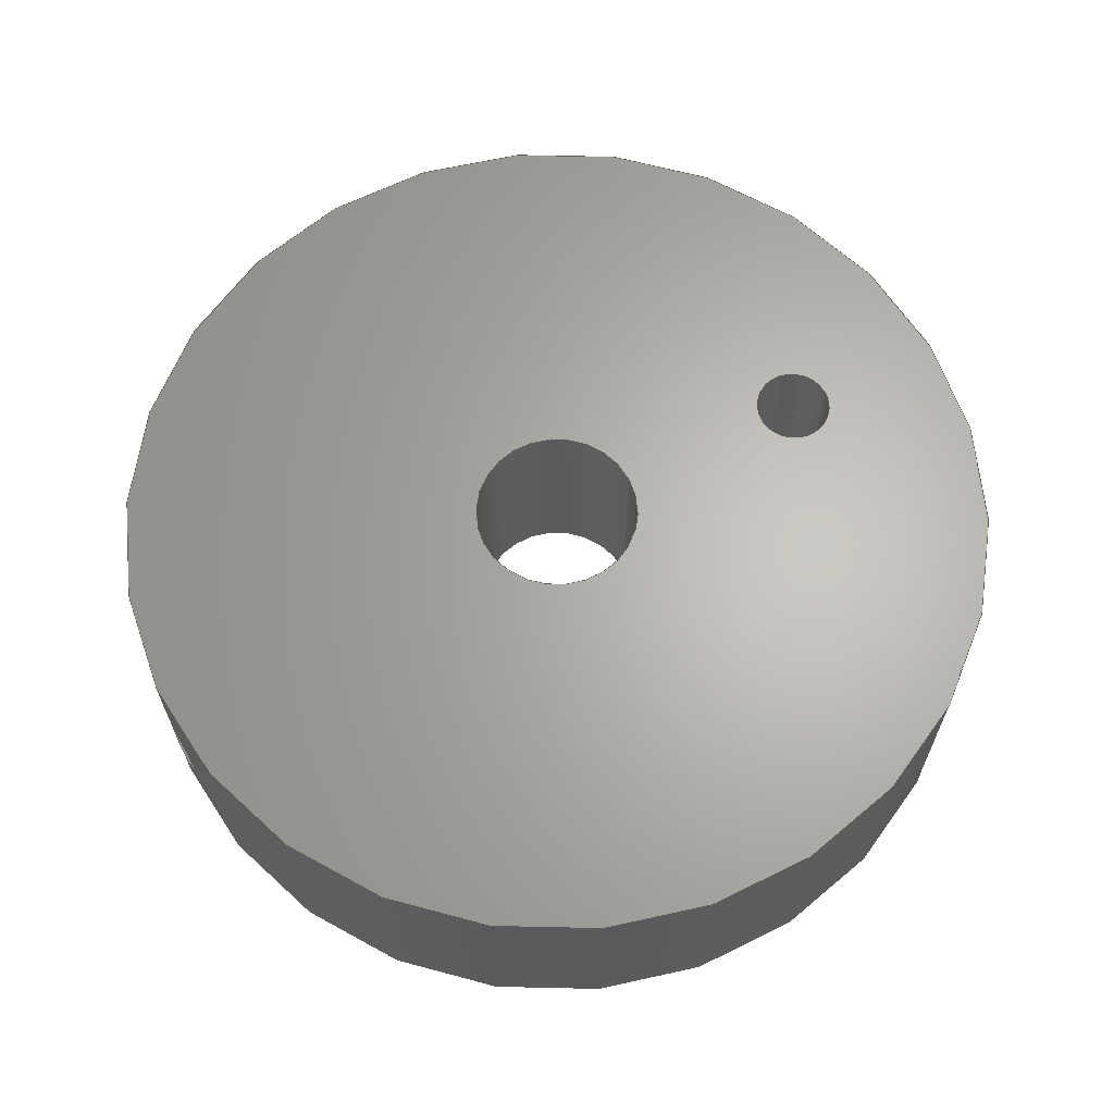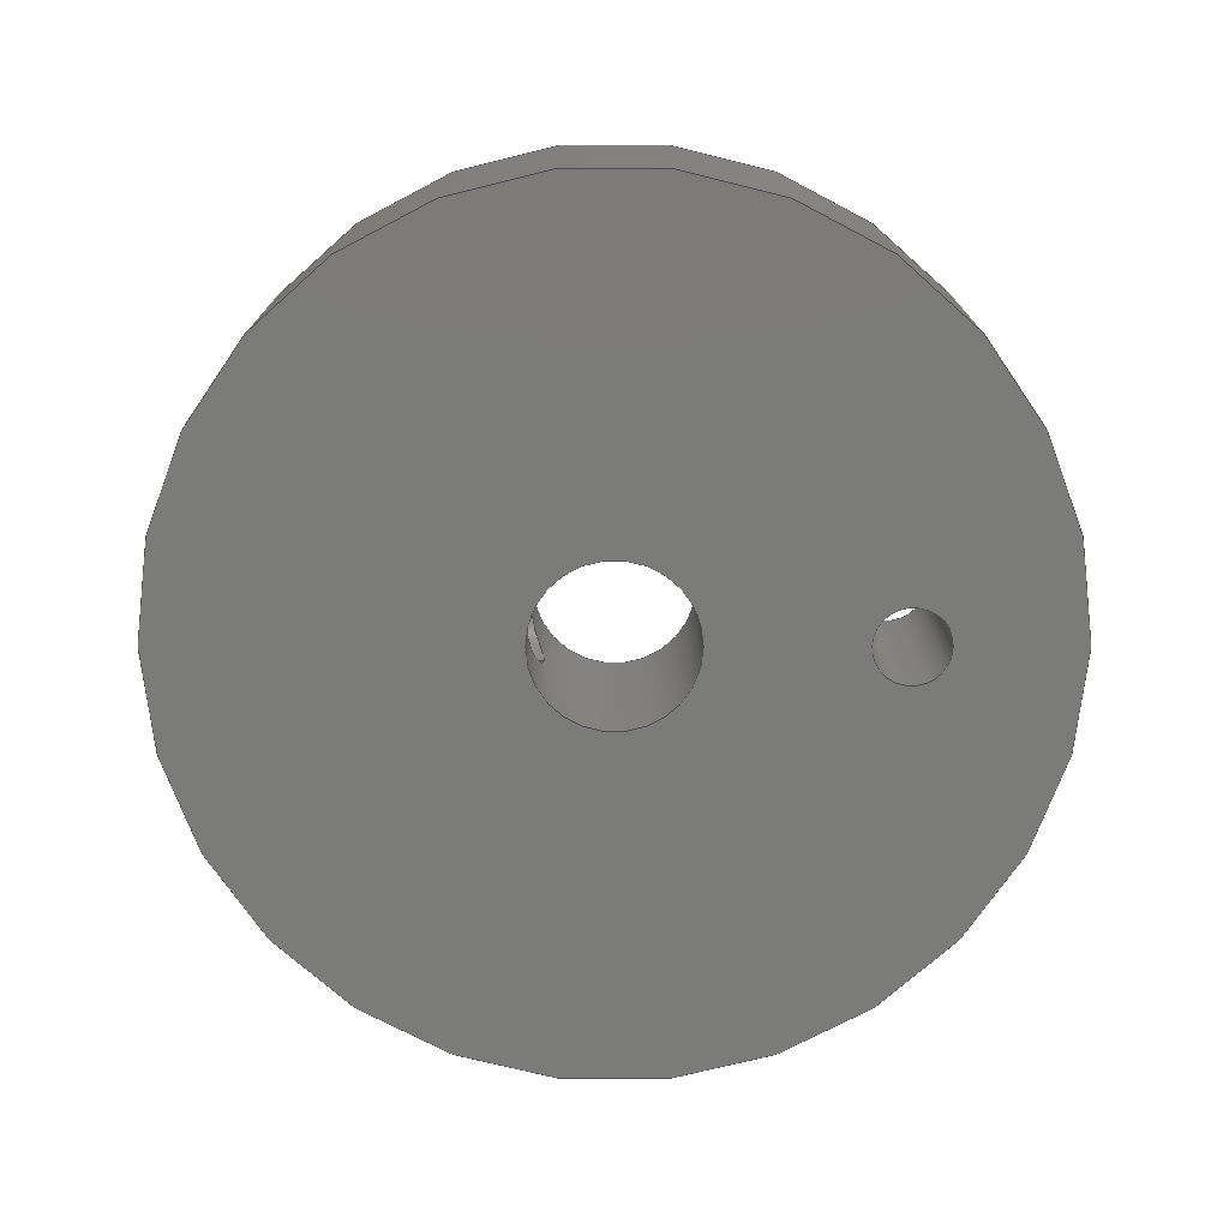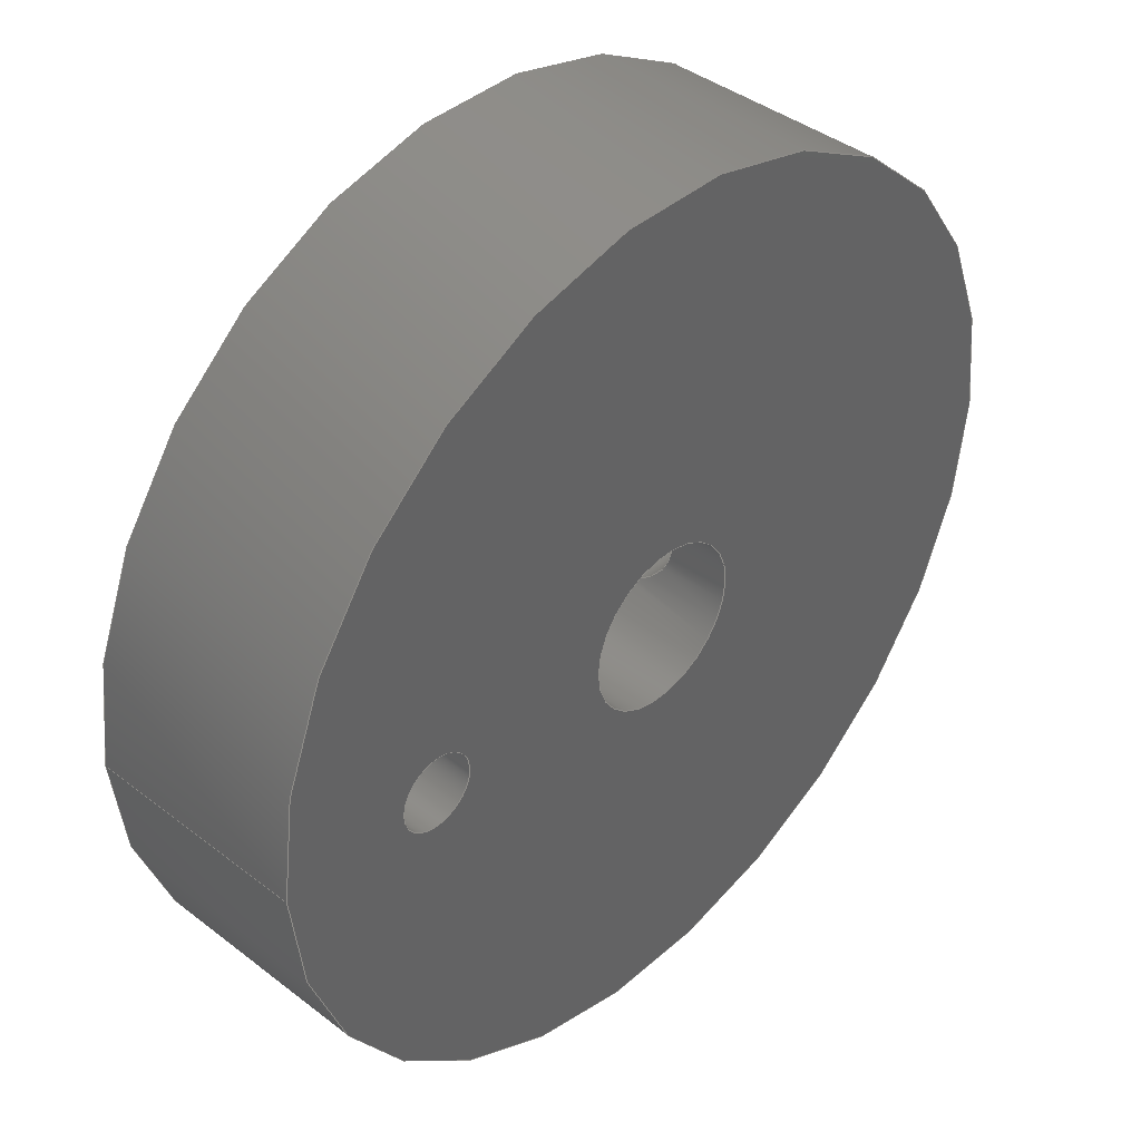
<metadata>
{"format":"step","ext":"step","renderer":"f3d","projection":"perspective","resolution":1024,"background":"white","views":[{"elev":64.8,"azim":153.6,"up":"+Y"},{"elev":-74.2,"azim":-180.0,"up":"+Y"},{"elev":40.8,"azim":-46.8,"up":"+Z"}]}
</metadata>
<code>
ISO-10303-21;
DATA;
#1=MECHANICAL_DESIGN_GEOMETRIC_PRESENTATION_REPRESENTATION('',(#4),#270);
#2=SHAPE_REPRESENTATION_RELATIONSHIP('SRR','None',#277,#3);
#3=ADVANCED_BREP_SHAPE_REPRESENTATION('',(#5),#269);
#4=STYLED_ITEM('',(#287),#5);
#5=MANIFOLD_SOLID_BREP('Body1',#112);
#6=PLANE('',#136);
#7=PLANE('',#137);
#8=FACE_BOUND('',#28,.T.);
#9=FACE_BOUND('',#31,.T.);
#10=FACE_BOUND('',#33,.T.);
#11=FACE_BOUND('',#34,.T.);
#12=FACE_BOUND('',#36,.T.);
#13=FACE_BOUND('',#37,.T.);
#14=CIRCLE('',#128,0.0094);
#15=CIRCLE('',#129,0.0094);
#16=CIRCLE('',#131,0.0043);
#17=CIRCLE('',#132,0.0043);
#18=CIRCLE('',#134,0.05);
#19=CIRCLE('',#135,0.05);
#20=FACE_OUTER_BOUND('',#26,.T.);
#21=FACE_OUTER_BOUND('',#27,.T.);
#22=FACE_OUTER_BOUND('',#29,.T.);
#23=FACE_OUTER_BOUND('',#30,.T.);
#24=FACE_OUTER_BOUND('',#32,.T.);
#25=FACE_OUTER_BOUND('',#35,.T.);
#26=EDGE_LOOP('',(#74,#75,#76,#77,#78,#79));
#27=EDGE_LOOP('',(#80,#81,#82,#83));
#28=EDGE_LOOP('',(#84,#85));
#29=EDGE_LOOP('',(#86,#87,#88,#89));
#30=EDGE_LOOP('',(#90,#91,#92,#93));
#31=EDGE_LOOP('',(#94,#95));
#32=EDGE_LOOP('',(#96));
#33=EDGE_LOOP('',(#97));
#34=EDGE_LOOP('',(#98));
#35=EDGE_LOOP('',(#99));
#36=EDGE_LOOP('',(#100));
#37=EDGE_LOOP('',(#101));
#38=LINE('',#209,#42);
#39=LINE('',#251,#43);
#40=LINE('',#257,#44);
#41=LINE('',#263,#45);
#42=VECTOR('',#142,0.00535);
#43=VECTOR('',#147,0.0094);
#44=VECTOR('',#154,0.0043);
#45=VECTOR('',#161,0.05);
#46=B_SPLINE_CURVE_WITH_KNOTS('',3,(#172,#173,#174,#175,#176,#177,#178,
#179,#180,#181,#182,#183,#184,#185,#186,#187,#188,#189),.UNSPECIFIED.,.F.,
 .F.,(4,2,2,2,2,2,2,2,4),(0,0.002076,0.004153,0.006219,
0.008285,0.01035,0.01242,0.01449,
0.01657),.UNSPECIFIED.);
#47=B_SPLINE_CURVE_WITH_KNOTS('',3,(#190,#191,#192,#193,#194,#195,#196,
#197,#198,#199,#200,#201,#202,#203,#204,#205,#206,#207),.UNSPECIFIED.,.F.,
 .F.,(4,2,2,2,2,2,2,2,4),(0.01657,0.01865,0.02072,
0.02279,0.02486,0.02692,0.02899,
0.03106,0.03314),.UNSPECIFIED.);
#48=B_SPLINE_CURVE_WITH_KNOTS('',3,(#211,#212,#213,#214,#215,#216,#217,
#218,#219,#220,#221,#222,#223,#224,#225,#226,#227,#228),.UNSPECIFIED.,.F.,
 .F.,(4,2,2,2,2,2,2,2,4),(0,0.002017,0.004034,0.006051,
0.008068,0.01008,0.0121,0.01412,
0.01614),.UNSPECIFIED.);
#49=B_SPLINE_CURVE_WITH_KNOTS('',3,(#229,#230,#231,#232,#233,#234,#235,
#236,#237,#238,#239,#240,#241,#242,#243,#244,#245,#246),.UNSPECIFIED.,.F.,
 .F.,(4,2,2,2,2,2,2,2,4),(0.01614,0.01815,0.02017,
0.02219,0.0242,0.02622,0.02824,
0.03025,0.03227),.UNSPECIFIED.);
#50=VERTEX_POINT('',#170);
#51=VERTEX_POINT('',#171);
#52=VERTEX_POINT('',#208);
#53=VERTEX_POINT('',#210);
#54=VERTEX_POINT('',#248);
#55=VERTEX_POINT('',#250);
#56=VERTEX_POINT('',#254);
#57=VERTEX_POINT('',#256);
#58=VERTEX_POINT('',#260);
#59=VERTEX_POINT('',#262);
#60=EDGE_CURVE('',#50,#51,#46,.T.);
#61=EDGE_CURVE('',#51,#50,#47,.T.);
#62=EDGE_CURVE('',#51,#52,#38,.T.);
#63=EDGE_CURVE('',#53,#52,#48,.T.);
#64=EDGE_CURVE('',#52,#53,#49,.T.);
#65=EDGE_CURVE('',#54,#54,#14,.T.);
#66=EDGE_CURVE('',#54,#55,#39,.T.);
#67=EDGE_CURVE('',#55,#55,#15,.T.);
#68=EDGE_CURVE('',#56,#56,#16,.T.);
#69=EDGE_CURVE('',#56,#57,#40,.T.);
#70=EDGE_CURVE('',#57,#57,#17,.T.);
#71=EDGE_CURVE('',#58,#58,#18,.T.);
#72=EDGE_CURVE('',#58,#59,#41,.T.);
#73=EDGE_CURVE('',#59,#59,#19,.T.);
#74=ORIENTED_EDGE('',*,*,#60,.F.);
#75=ORIENTED_EDGE('',*,*,#61,.F.);
#76=ORIENTED_EDGE('',*,*,#62,.T.);
#77=ORIENTED_EDGE('',*,*,#63,.F.);
#78=ORIENTED_EDGE('',*,*,#64,.F.);
#79=ORIENTED_EDGE('',*,*,#62,.F.);
#80=ORIENTED_EDGE('',*,*,#65,.F.);
#81=ORIENTED_EDGE('',*,*,#66,.T.);
#82=ORIENTED_EDGE('',*,*,#67,.T.);
#83=ORIENTED_EDGE('',*,*,#66,.F.);
#84=ORIENTED_EDGE('',*,*,#60,.T.);
#85=ORIENTED_EDGE('',*,*,#61,.T.);
#86=ORIENTED_EDGE('',*,*,#68,.F.);
#87=ORIENTED_EDGE('',*,*,#69,.T.);
#88=ORIENTED_EDGE('',*,*,#70,.T.);
#89=ORIENTED_EDGE('',*,*,#69,.F.);
#90=ORIENTED_EDGE('',*,*,#71,.F.);
#91=ORIENTED_EDGE('',*,*,#72,.T.);
#92=ORIENTED_EDGE('',*,*,#73,.T.);
#93=ORIENTED_EDGE('',*,*,#72,.F.);
#94=ORIENTED_EDGE('',*,*,#63,.T.);
#95=ORIENTED_EDGE('',*,*,#64,.T.);
#96=ORIENTED_EDGE('',*,*,#71,.T.);
#97=ORIENTED_EDGE('',*,*,#68,.T.);
#98=ORIENTED_EDGE('',*,*,#65,.T.);
#99=ORIENTED_EDGE('',*,*,#73,.F.);
#100=ORIENTED_EDGE('',*,*,#70,.F.);
#101=ORIENTED_EDGE('',*,*,#67,.F.);
#102=CYLINDRICAL_SURFACE('',#126,0.00535);
#103=CYLINDRICAL_SURFACE('',#127,0.0094);
#104=CYLINDRICAL_SURFACE('',#130,0.0043);
#105=CYLINDRICAL_SURFACE('',#133,0.05);
#106=ADVANCED_FACE('',(#20),#102,.F.);
#107=ADVANCED_FACE('',(#21,#8),#103,.F.);
#108=ADVANCED_FACE('',(#22),#104,.F.);
#109=ADVANCED_FACE('',(#23,#9),#105,.T.);
#110=ADVANCED_FACE('',(#24,#10,#11),#6,.T.);
#111=ADVANCED_FACE('',(#25,#12,#13),#7,.F.);
#112=CLOSED_SHELL('',(#106,#107,#108,#109,#110,#111));
#113=DERIVED_UNIT_ELEMENT(#115,1);
#114=DERIVED_UNIT_ELEMENT(#272,3);
#115=(
MASS_UNIT()
NAMED_UNIT(*)
SI_UNIT(.KILO.,.GRAM.)
);
#116=DERIVED_UNIT((#113,#114));
#117=MEASURE_REPRESENTATION_ITEM('density measure',
POSITIVE_RATIO_MEASURE(7850),#116);
#118=PROPERTY_DEFINITION_REPRESENTATION(#123,#120);
#119=PROPERTY_DEFINITION_REPRESENTATION(#124,#121);
#120=REPRESENTATION('material name',(#122),#269);
#121=REPRESENTATION('density',(#117),#269);
#122=DESCRIPTIVE_REPRESENTATION_ITEM('Steel','Steel');
#123=PROPERTY_DEFINITION('material property','material name',#279);
#124=PROPERTY_DEFINITION('material property','density of part',#279);
#125=AXIS2_PLACEMENT_3D('placement',#168,#138,#139);
#126=AXIS2_PLACEMENT_3D('',#169,#140,#141);
#127=AXIS2_PLACEMENT_3D('',#247,#143,#144);
#128=AXIS2_PLACEMENT_3D('',#249,#145,#146);
#129=AXIS2_PLACEMENT_3D('',#252,#148,#149);
#130=AXIS2_PLACEMENT_3D('',#253,#150,#151);
#131=AXIS2_PLACEMENT_3D('',#255,#152,#153);
#132=AXIS2_PLACEMENT_3D('',#258,#155,#156);
#133=AXIS2_PLACEMENT_3D('',#259,#157,#158);
#134=AXIS2_PLACEMENT_3D('',#261,#159,#160);
#135=AXIS2_PLACEMENT_3D('',#264,#162,#163);
#136=AXIS2_PLACEMENT_3D('',#265,#164,#165);
#137=AXIS2_PLACEMENT_3D('',#266,#166,#167);
#138=DIRECTION('axis',(0,0,1));
#139=DIRECTION('refdir',(1,0,0));
#140=DIRECTION('center_axis',(1,0,0));
#141=DIRECTION('ref_axis',(0,0,-1));
#142=DIRECTION('',(1,0,0));
#143=DIRECTION('center_axis',(0,1,0));
#144=DIRECTION('ref_axis',(1,0,0));
#145=DIRECTION('center_axis',(0,-1,0));
#146=DIRECTION('ref_axis',(1,0,0));
#147=DIRECTION('',(0,-1,0));
#148=DIRECTION('center_axis',(0,-1,0));
#149=DIRECTION('ref_axis',(1,0,0));
#150=DIRECTION('center_axis',(0,1,0));
#151=DIRECTION('ref_axis',(1,0,0));
#152=DIRECTION('center_axis',(0,-1,0));
#153=DIRECTION('ref_axis',(1,0,0));
#154=DIRECTION('',(0,-1,0));
#155=DIRECTION('center_axis',(0,-1,0));
#156=DIRECTION('ref_axis',(1,0,0));
#157=DIRECTION('center_axis',(0,1,0));
#158=DIRECTION('ref_axis',(1,0,0));
#159=DIRECTION('center_axis',(0,1,0));
#160=DIRECTION('ref_axis',(1,0,0));
#161=DIRECTION('',(0,-1,0));
#162=DIRECTION('center_axis',(0,1,0));
#163=DIRECTION('ref_axis',(1,0,0));
#164=DIRECTION('center_axis',(0,1,0));
#165=DIRECTION('ref_axis',(1,0,0));
#166=DIRECTION('center_axis',(0,1,0));
#167=DIRECTION('ref_axis',(1,0,0));
#168=CARTESIAN_POINT('',(0,0,0));
#169=CARTESIAN_POINT('Origin',(0,0.0125,6.123e-18));
#170=CARTESIAN_POINT('',(0.007729,0.0125,-0.00535));
#171=CARTESIAN_POINT('',(0.007729,0.0125,0.00535));
#172=CARTESIAN_POINT('Ctrl Pts',(0.007729,0.0125,-0.00535));
#173=CARTESIAN_POINT('Ctrl Pts',(0.007729,0.01319,
-0.00535));
#174=CARTESIAN_POINT('Ctrl Pts',(0.007833,0.01391,
-0.005208));
#175=CARTESIAN_POINT('Ctrl Pts',(0.00817,0.01523,
-0.004659));
#176=CARTESIAN_POINT('Ctrl Pts',(0.0084,0.01582,
-0.00425));
#177=CARTESIAN_POINT('Ctrl Pts',(0.00881,0.01675,
-0.003318));
#178=CARTESIAN_POINT('Ctrl Pts',(0.009021,0.01716,
-0.002727));
#179=CARTESIAN_POINT('Ctrl Pts',(0.009317,0.01771,
-0.001413));
#180=CARTESIAN_POINT('Ctrl Pts',(0.0094,0.01785,-0.0006887));
#181=CARTESIAN_POINT('Ctrl Pts',(0.0094,0.01785,0.0006887));
#182=CARTESIAN_POINT('Ctrl Pts',(0.009317,0.01771,
0.001413));
#183=CARTESIAN_POINT('Ctrl Pts',(0.009021,0.01716,
0.002727));
#184=CARTESIAN_POINT('Ctrl Pts',(0.00881,0.01675,
0.003318));
#185=CARTESIAN_POINT('Ctrl Pts',(0.0084,0.01582,
0.00425));
#186=CARTESIAN_POINT('Ctrl Pts',(0.00817,0.01523,
0.004659));
#187=CARTESIAN_POINT('Ctrl Pts',(0.007833,0.01391,
0.005208));
#188=CARTESIAN_POINT('Ctrl Pts',(0.007729,0.01319,
0.00535));
#189=CARTESIAN_POINT('Ctrl Pts',(0.007729,0.0125,0.00535));
#190=CARTESIAN_POINT('Ctrl Pts',(0.007729,0.0125,0.00535));
#191=CARTESIAN_POINT('Ctrl Pts',(0.007729,0.01181,
0.00535));
#192=CARTESIAN_POINT('Ctrl Pts',(0.007833,0.01109,
0.005208));
#193=CARTESIAN_POINT('Ctrl Pts',(0.00817,0.009774,
0.004659));
#194=CARTESIAN_POINT('Ctrl Pts',(0.0084,0.009184,
0.00425));
#195=CARTESIAN_POINT('Ctrl Pts',(0.00881,0.008252,
0.003318));
#196=CARTESIAN_POINT('Ctrl Pts',(0.009021,0.007842,
0.002727));
#197=CARTESIAN_POINT('Ctrl Pts',(0.009317,0.007291,
0.001413));
#198=CARTESIAN_POINT('Ctrl Pts',(0.0094,0.00715,0.0006887));
#199=CARTESIAN_POINT('Ctrl Pts',(0.0094,0.00715,-0.0006887));
#200=CARTESIAN_POINT('Ctrl Pts',(0.009317,0.007291,
-0.001413));
#201=CARTESIAN_POINT('Ctrl Pts',(0.009021,0.007842,
-0.002727));
#202=CARTESIAN_POINT('Ctrl Pts',(0.00881,0.008252,
-0.003318));
#203=CARTESIAN_POINT('Ctrl Pts',(0.0084,0.009184,
-0.00425));
#204=CARTESIAN_POINT('Ctrl Pts',(0.00817,0.009774,
-0.004659));
#205=CARTESIAN_POINT('Ctrl Pts',(0.007833,0.01109,
-0.005208));
#206=CARTESIAN_POINT('Ctrl Pts',(0.007729,0.01181,
-0.00535));
#207=CARTESIAN_POINT('Ctrl Pts',(0.007729,0.0125,-0.00535));
#208=CARTESIAN_POINT('',(0.04971,0.0125,0.00535));
#209=CARTESIAN_POINT('',(0,0.0125,0.00535));
#210=CARTESIAN_POINT('',(0.04971,0.0125,-0.00535));
#211=CARTESIAN_POINT('Ctrl Pts',(0.04971,0.0125,-0.00535));
#212=CARTESIAN_POINT('Ctrl Pts',(0.04971,0.01183,
-0.00535));
#213=CARTESIAN_POINT('Ctrl Pts',(0.04973,0.01111,-0.005216));
#214=CARTESIAN_POINT('Ctrl Pts',(0.04978,0.009793,
-0.004669));
#215=CARTESIAN_POINT('Ctrl Pts',(0.04982,0.009192,
-0.004258));
#216=CARTESIAN_POINT('Ctrl Pts',(0.04989,0.008242,
-0.003308));
#217=CARTESIAN_POINT('Ctrl Pts',(0.04993,0.007831,
-0.002707));
#218=CARTESIAN_POINT('Ctrl Pts',(0.04998,0.007284,
-0.001389));
#219=CARTESIAN_POINT('Ctrl Pts',(0.05,0.00715,-0.0006723));
#220=CARTESIAN_POINT('Ctrl Pts',(0.05,0.00715,0.0006723));
#221=CARTESIAN_POINT('Ctrl Pts',(0.04998,0.007284,
0.001389));
#222=CARTESIAN_POINT('Ctrl Pts',(0.04993,0.007831,
0.002707));
#223=CARTESIAN_POINT('Ctrl Pts',(0.04989,0.008242,
0.003308));
#224=CARTESIAN_POINT('Ctrl Pts',(0.04982,0.009192,
0.004258));
#225=CARTESIAN_POINT('Ctrl Pts',(0.04978,0.009793,
0.004669));
#226=CARTESIAN_POINT('Ctrl Pts',(0.04973,0.01111,0.005216));
#227=CARTESIAN_POINT('Ctrl Pts',(0.04971,0.01183,
0.00535));
#228=CARTESIAN_POINT('Ctrl Pts',(0.04971,0.0125,0.00535));
#229=CARTESIAN_POINT('Ctrl Pts',(0.04971,0.0125,0.00535));
#230=CARTESIAN_POINT('Ctrl Pts',(0.04971,0.01317,
0.00535));
#231=CARTESIAN_POINT('Ctrl Pts',(0.04973,0.01389,0.005216));
#232=CARTESIAN_POINT('Ctrl Pts',(0.04978,0.01521,0.004669));
#233=CARTESIAN_POINT('Ctrl Pts',(0.04982,0.01581,
0.004258));
#234=CARTESIAN_POINT('Ctrl Pts',(0.04989,0.01676,
0.003308));
#235=CARTESIAN_POINT('Ctrl Pts',(0.04993,0.01717,
0.002707));
#236=CARTESIAN_POINT('Ctrl Pts',(0.04998,0.01772,
0.001389));
#237=CARTESIAN_POINT('Ctrl Pts',(0.05,0.01785,0.0006723));
#238=CARTESIAN_POINT('Ctrl Pts',(0.05,0.01785,-0.0006723));
#239=CARTESIAN_POINT('Ctrl Pts',(0.04998,0.01772,
-0.001389));
#240=CARTESIAN_POINT('Ctrl Pts',(0.04993,0.01717,
-0.002707));
#241=CARTESIAN_POINT('Ctrl Pts',(0.04989,0.01676,
-0.003308));
#242=CARTESIAN_POINT('Ctrl Pts',(0.04982,0.01581,
-0.004258));
#243=CARTESIAN_POINT('Ctrl Pts',(0.04978,0.01521,-0.004669));
#244=CARTESIAN_POINT('Ctrl Pts',(0.04973,0.01389,-0.005216));
#245=CARTESIAN_POINT('Ctrl Pts',(0.04971,0.01317,
-0.00535));
#246=CARTESIAN_POINT('Ctrl Pts',(0.04971,0.0125,-0.00535));
#247=CARTESIAN_POINT('Origin',(0,0,0));
#248=CARTESIAN_POINT('',(-0.0094,0.025,1.151e-18));
#249=CARTESIAN_POINT('Origin',(0,0.025,0));
#250=CARTESIAN_POINT('',(-0.0094,0,1.151e-18));
#251=CARTESIAN_POINT('',(-0.0094,0,1.151e-18));
#252=CARTESIAN_POINT('Origin',(0,0,0));
#253=CARTESIAN_POINT('Origin',(-0.0313,0,0));
#254=CARTESIAN_POINT('',(-0.0356,0.025,5.266e-19));
#255=CARTESIAN_POINT('Origin',(-0.0313,0.025,0));
#256=CARTESIAN_POINT('',(-0.0356,0,5.266e-19));
#257=CARTESIAN_POINT('',(-0.0356,0,5.266e-19));
#258=CARTESIAN_POINT('Origin',(-0.0313,0,0));
#259=CARTESIAN_POINT('Origin',(0,0,0));
#260=CARTESIAN_POINT('',(-0.05,0.025,6.123e-18));
#261=CARTESIAN_POINT('Origin',(0,0.025,0));
#262=CARTESIAN_POINT('',(-0.05,0,6.123e-18));
#263=CARTESIAN_POINT('',(-0.05,0,6.123e-18));
#264=CARTESIAN_POINT('Origin',(0,0,0));
#265=CARTESIAN_POINT('Origin',(0,0.025,0));
#266=CARTESIAN_POINT('Origin',(0,0,0));
#267=UNCERTAINTY_MEASURE_WITH_UNIT(LENGTH_MEASURE(0.001),#271,
'DISTANCE_ACCURACY_VALUE',
'Maximum model space distance between geometric entities at asserted c
onnectivities');
#268=UNCERTAINTY_MEASURE_WITH_UNIT(LENGTH_MEASURE(0.001),#271,
'DISTANCE_ACCURACY_VALUE',
'Maximum model space distance between geometric entities at asserted c
onnectivities');
#269=(
GEOMETRIC_REPRESENTATION_CONTEXT(3)
GLOBAL_UNCERTAINTY_ASSIGNED_CONTEXT((#267))
GLOBAL_UNIT_ASSIGNED_CONTEXT((#271,#273,#274))
REPRESENTATION_CONTEXT('','3D')
);
#270=(
GEOMETRIC_REPRESENTATION_CONTEXT(3)
GLOBAL_UNCERTAINTY_ASSIGNED_CONTEXT((#268))
GLOBAL_UNIT_ASSIGNED_CONTEXT((#271,#273,#274))
REPRESENTATION_CONTEXT('','3D')
);
#271=(
LENGTH_UNIT()
NAMED_UNIT(*)
SI_UNIT(.CENTI.,.METRE.)
);
#272=(
LENGTH_UNIT()
NAMED_UNIT(*)
SI_UNIT($,.METRE.)
);
#273=(
NAMED_UNIT(*)
PLANE_ANGLE_UNIT()
SI_UNIT($,.RADIAN.)
);
#274=(
NAMED_UNIT(*)
SI_UNIT($,.STERADIAN.)
SOLID_ANGLE_UNIT()
);
#275=SHAPE_DEFINITION_REPRESENTATION(#276,#277);
#276=PRODUCT_DEFINITION_SHAPE('',$,#279);
#277=SHAPE_REPRESENTATION('',(#125),#269);
#278=PRODUCT_DEFINITION_CONTEXT('part definition',#283,'design');
#279=PRODUCT_DEFINITION('FusionComponent','FusionComponent',#280,#278);
#280=PRODUCT_DEFINITION_FORMATION('',$,#285);
#281=PRODUCT_RELATED_PRODUCT_CATEGORY('FusionComponent',
'FusionComponent',(#285));
#282=APPLICATION_PROTOCOL_DEFINITION('international standard',
'automotive_design',2009,#283);
#283=APPLICATION_CONTEXT(
'Core Data for Automotive Mechanical Design Process');
#284=PRODUCT_CONTEXT('part definition',#283,'mechanical');
#285=PRODUCT('FusionComponent','FusionComponent',$,(#284));
#286=PRESENTATION_STYLE_ASSIGNMENT((#288));
#287=PRESENTATION_STYLE_ASSIGNMENT((#289));
#288=SURFACE_STYLE_USAGE(.BOTH.,#290);
#289=SURFACE_STYLE_USAGE(.BOTH.,#291);
#290=SURFACE_SIDE_STYLE('',(#292));
#291=SURFACE_SIDE_STYLE('',(#293));
#292=SURFACE_STYLE_FILL_AREA(#294);
#293=SURFACE_STYLE_FILL_AREA(#295);
#294=FILL_AREA_STYLE('Steel - Satin',(#296));
#295=FILL_AREA_STYLE('Iron - Polished',(#297));
#296=FILL_AREA_STYLE_COLOUR('Steel - Satin',#298);
#297=FILL_AREA_STYLE_COLOUR('Iron - Polished',#299);
#298=COLOUR_RGB('Steel - Satin',0.6275,0.6275,0.6275);
#299=COLOUR_RGB('Iron - Polished',0.5804,0.5804,0.5804);
ENDSEC;
END-ISO-10303-21;

</code>
